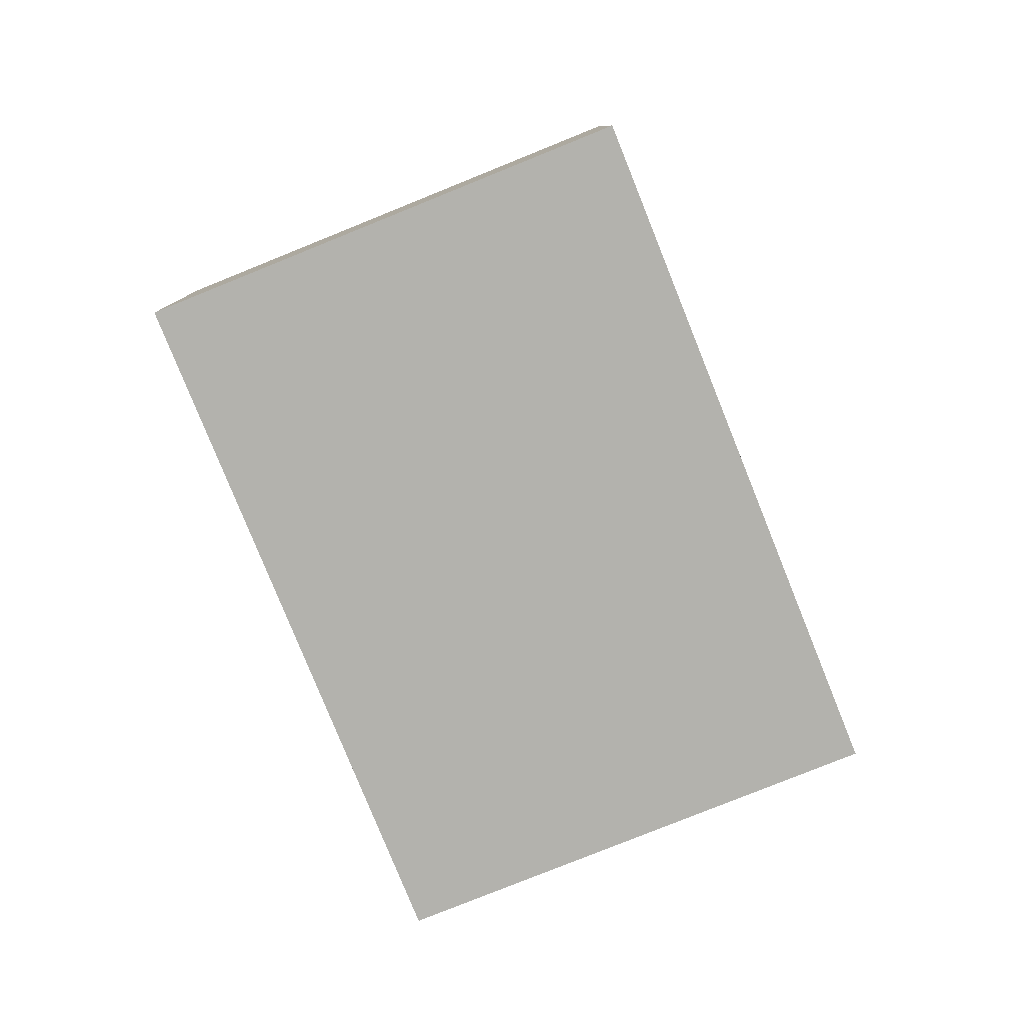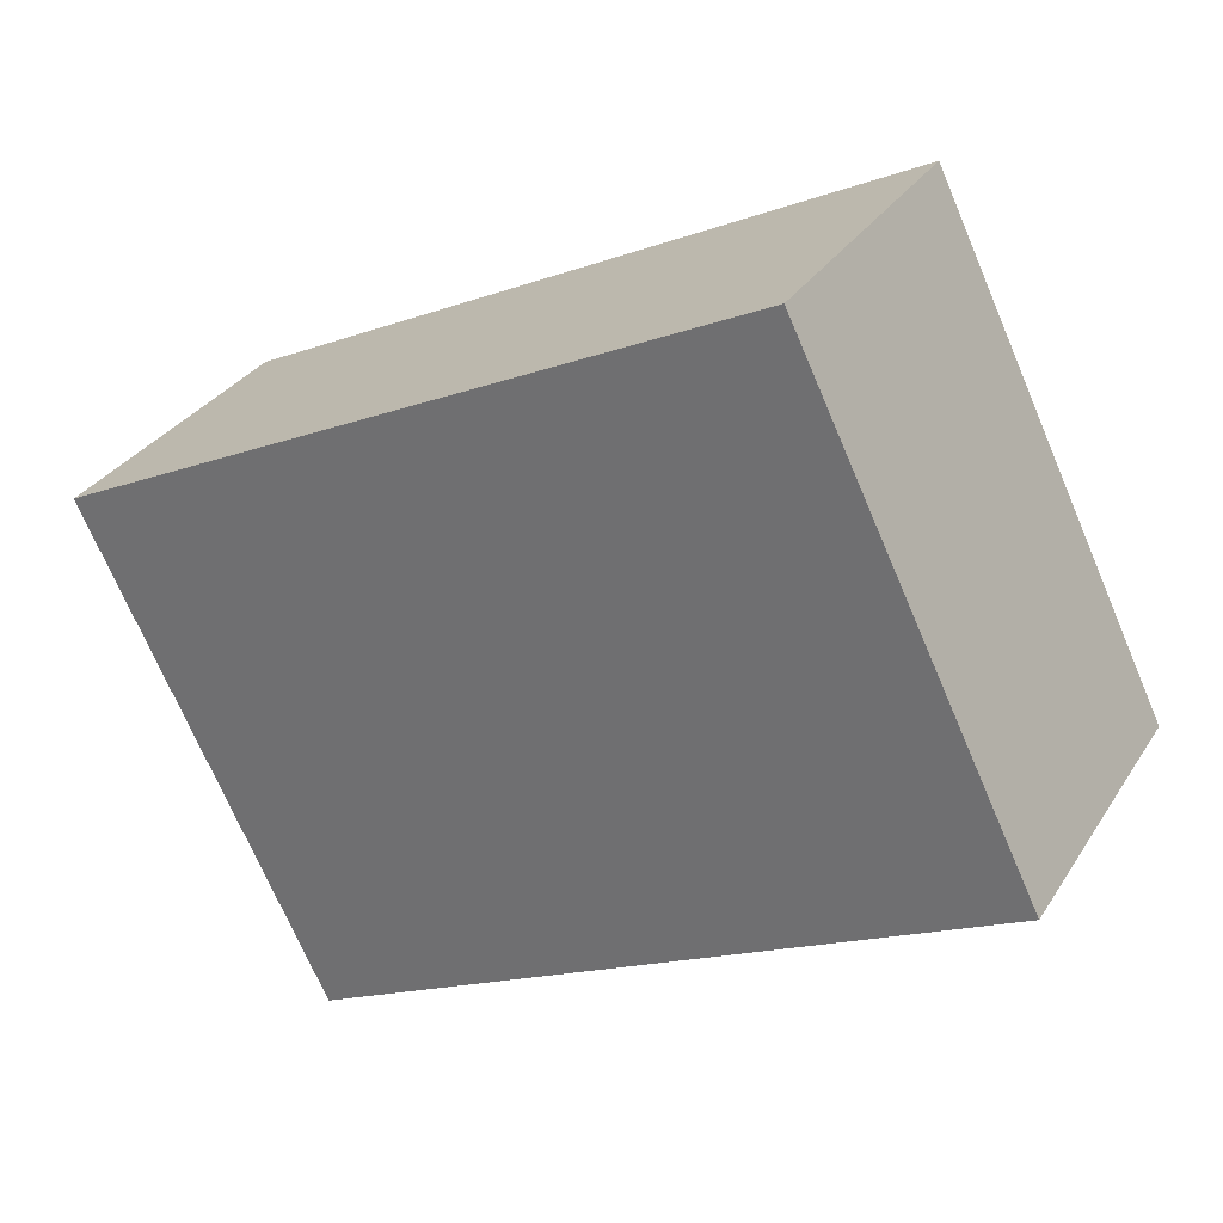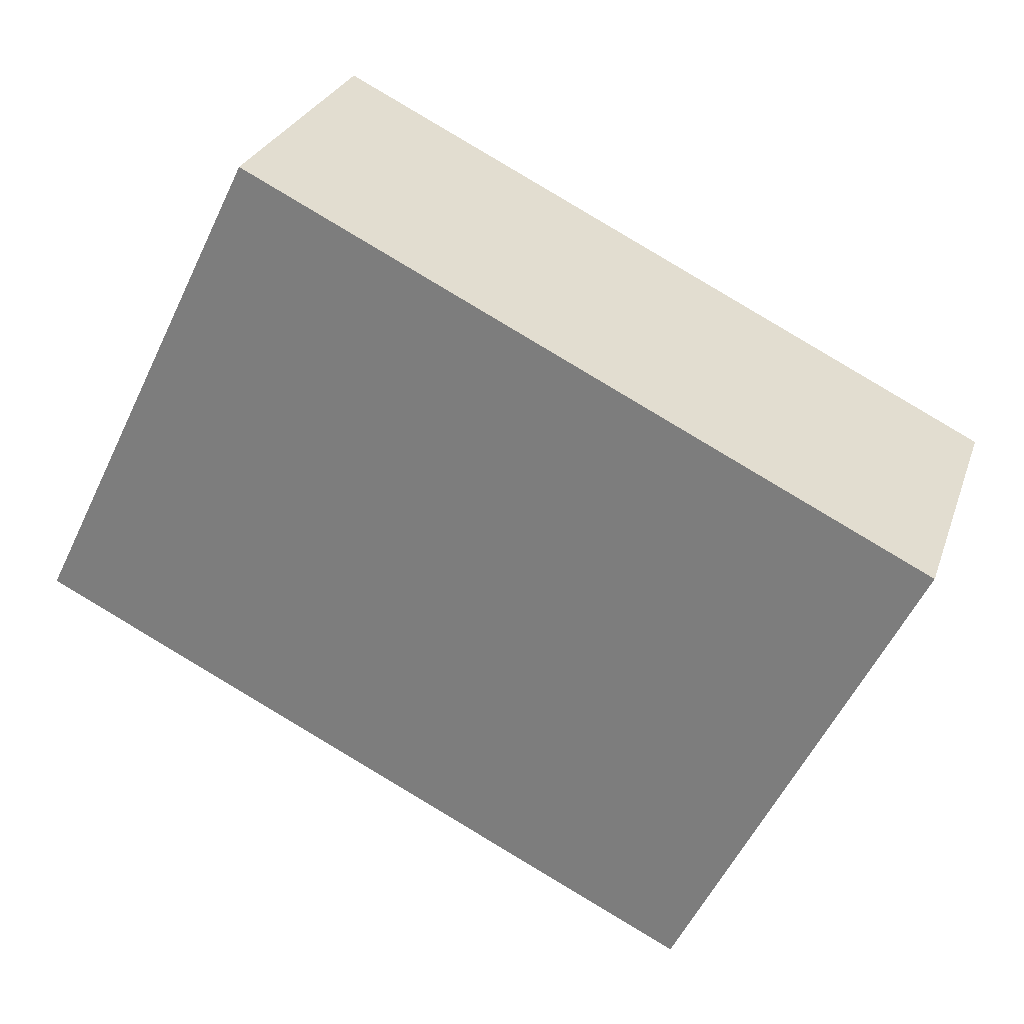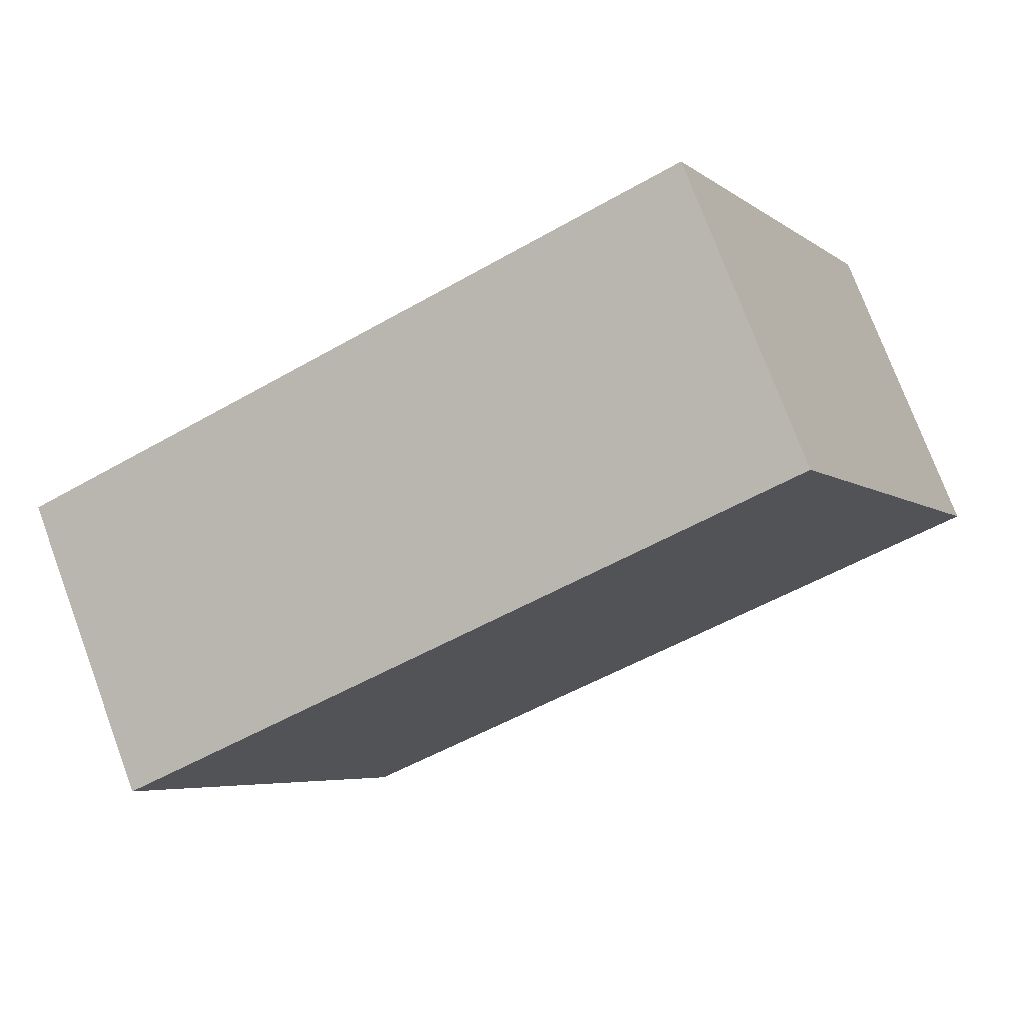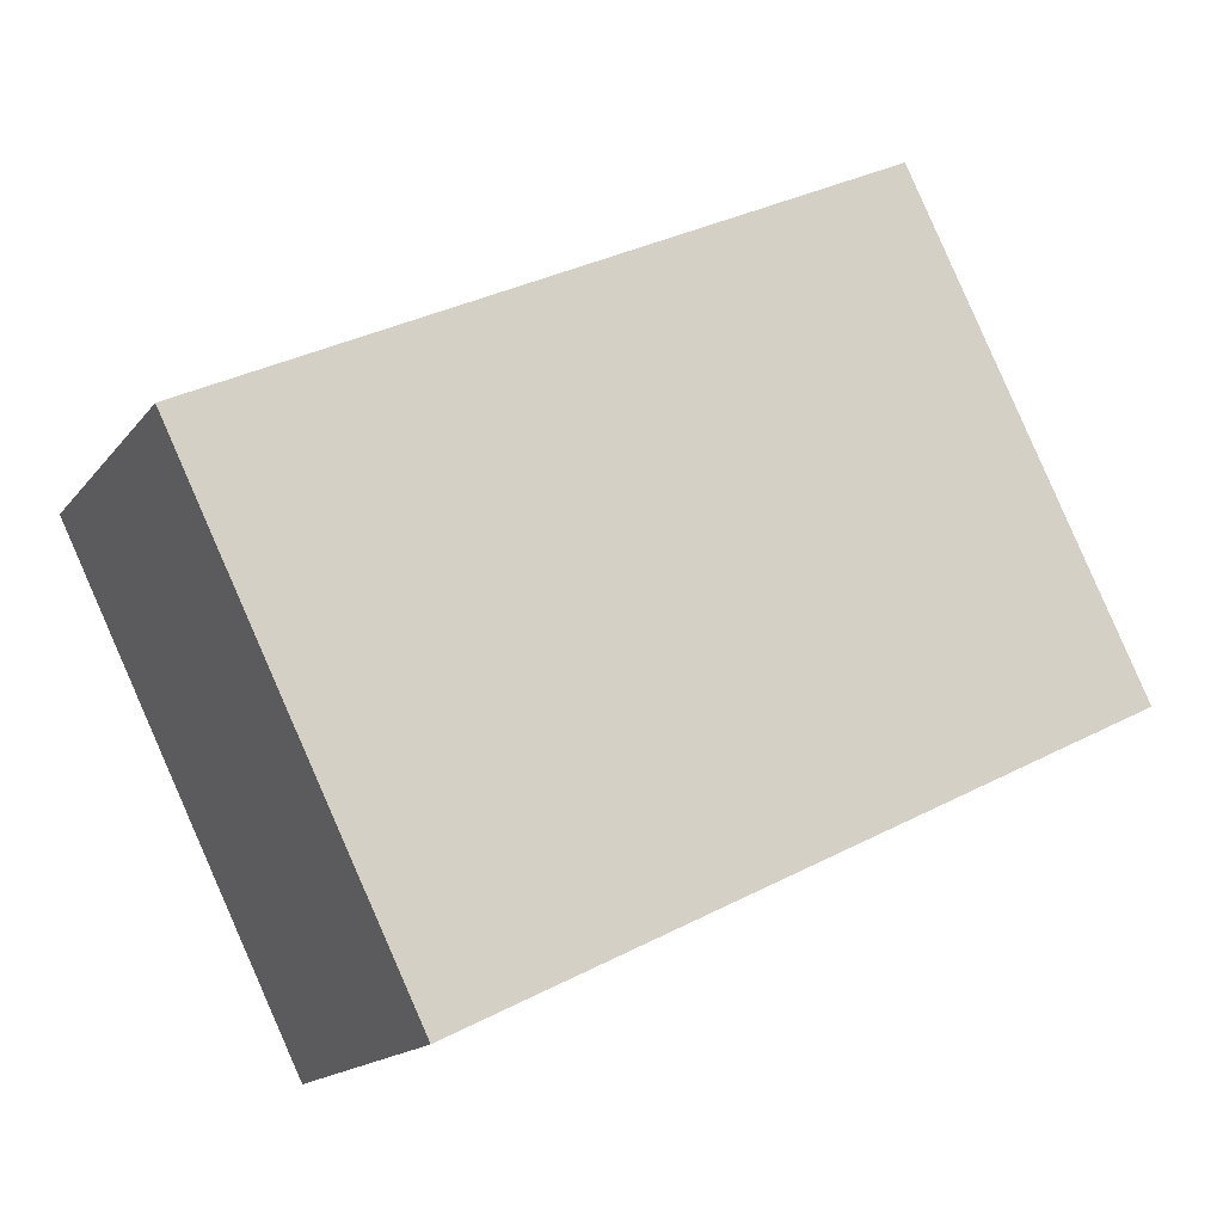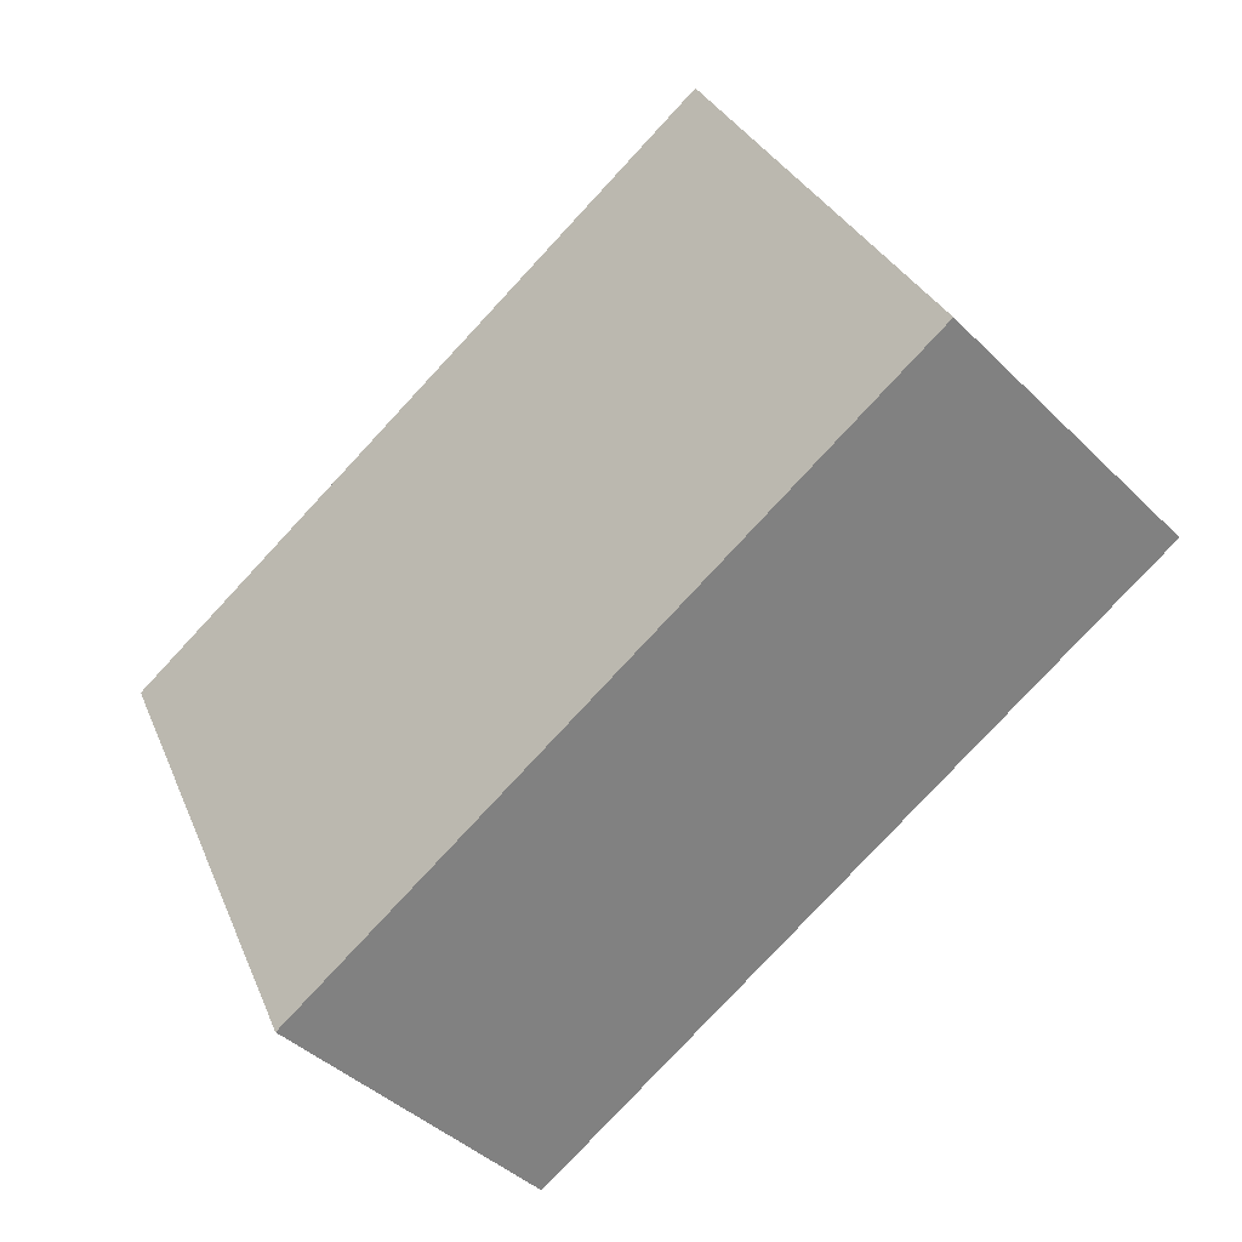
<metadata>
{"format":"obj","ext":"obj","renderer":"f3d","projection":"perspective","resolution":1024,"background":"white","views":[{"elev":-79.4,"azim":-94.2,"up":"+Y"},{"elev":31.2,"azim":27.1,"up":"+Z"},{"elev":27.2,"azim":-163.1,"up":"+Z"},{"elev":75.4,"azim":-20.4,"up":"+Z"},{"elev":-15.8,"azim":-24.4,"up":"+Z"},{"elev":-42.3,"azim":40.7,"up":"+Z"}]}
</metadata>
<code>
v  0.836 1.093 -1.702
v  2.397 1.093 1.177
v  3.233 1.093 -0.525
v  0 1.093 6.693e-17
v  2.397 -7.207e-17 1.177
v  3.233 3.215e-17 -0.525
v  0.836 1.042e-16 -1.702
v  0 0 0
g defaultobject
f 1 2 3
f 2 1 4
f 5 3 2
f 3 5 6
f 6 1 3
f 1 6 7
f 7 4 1
f 4 7 8
f 8 2 4
f 2 8 5
f 5 7 6
f 7 5 8

</code>
